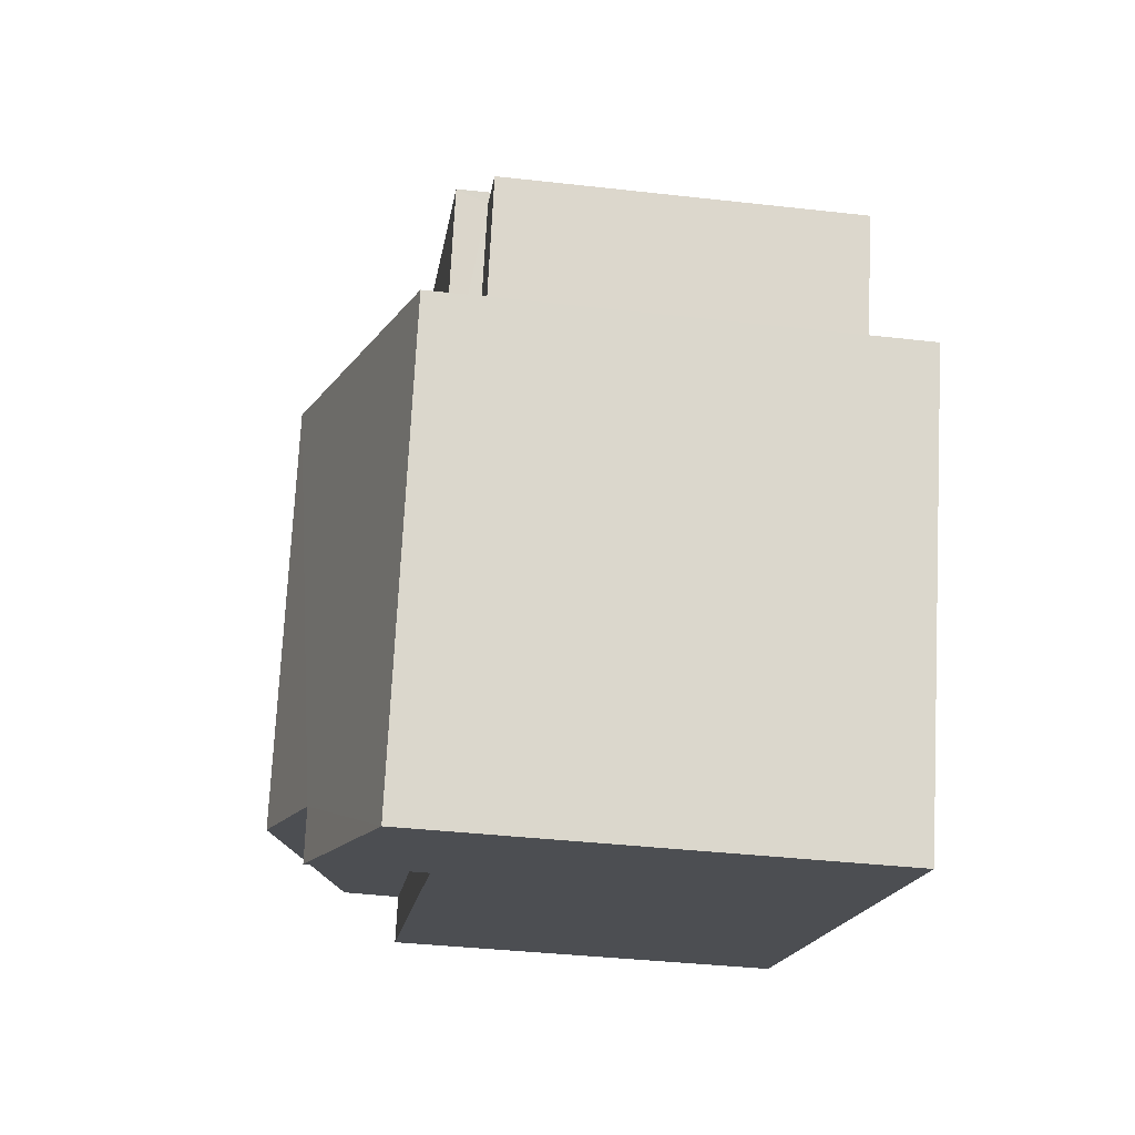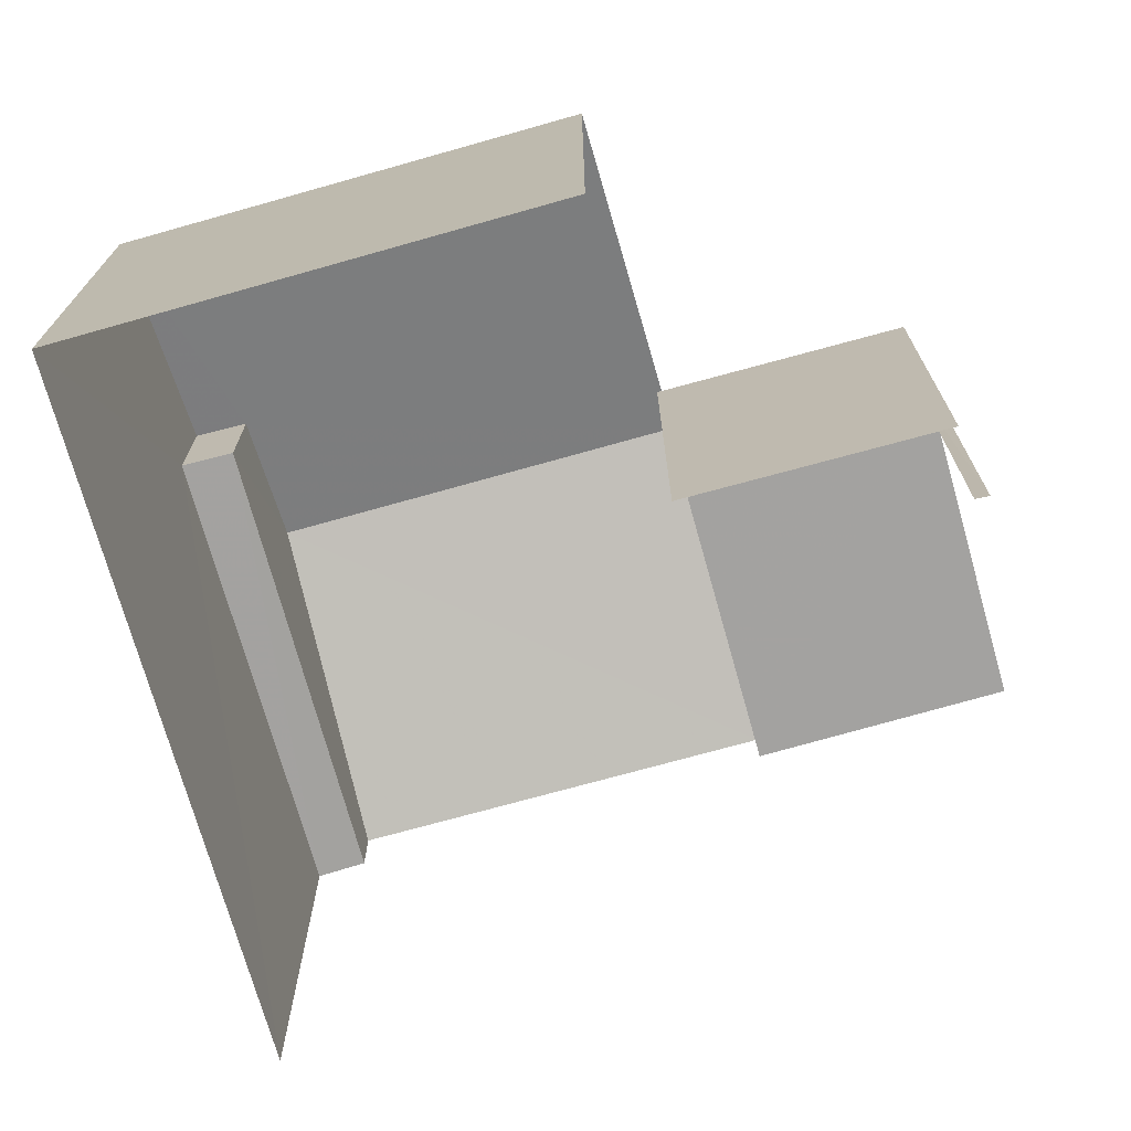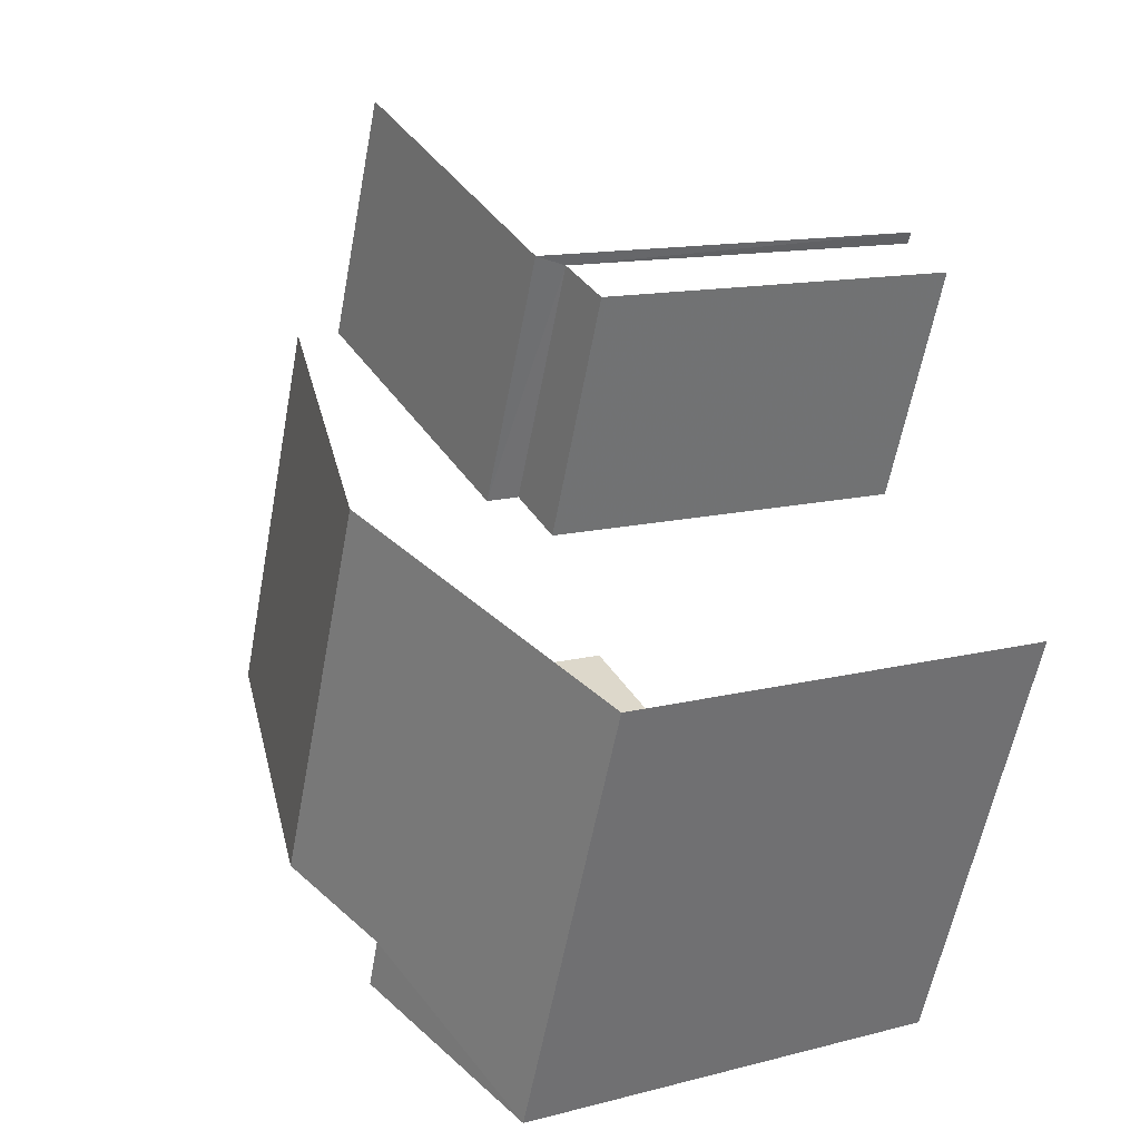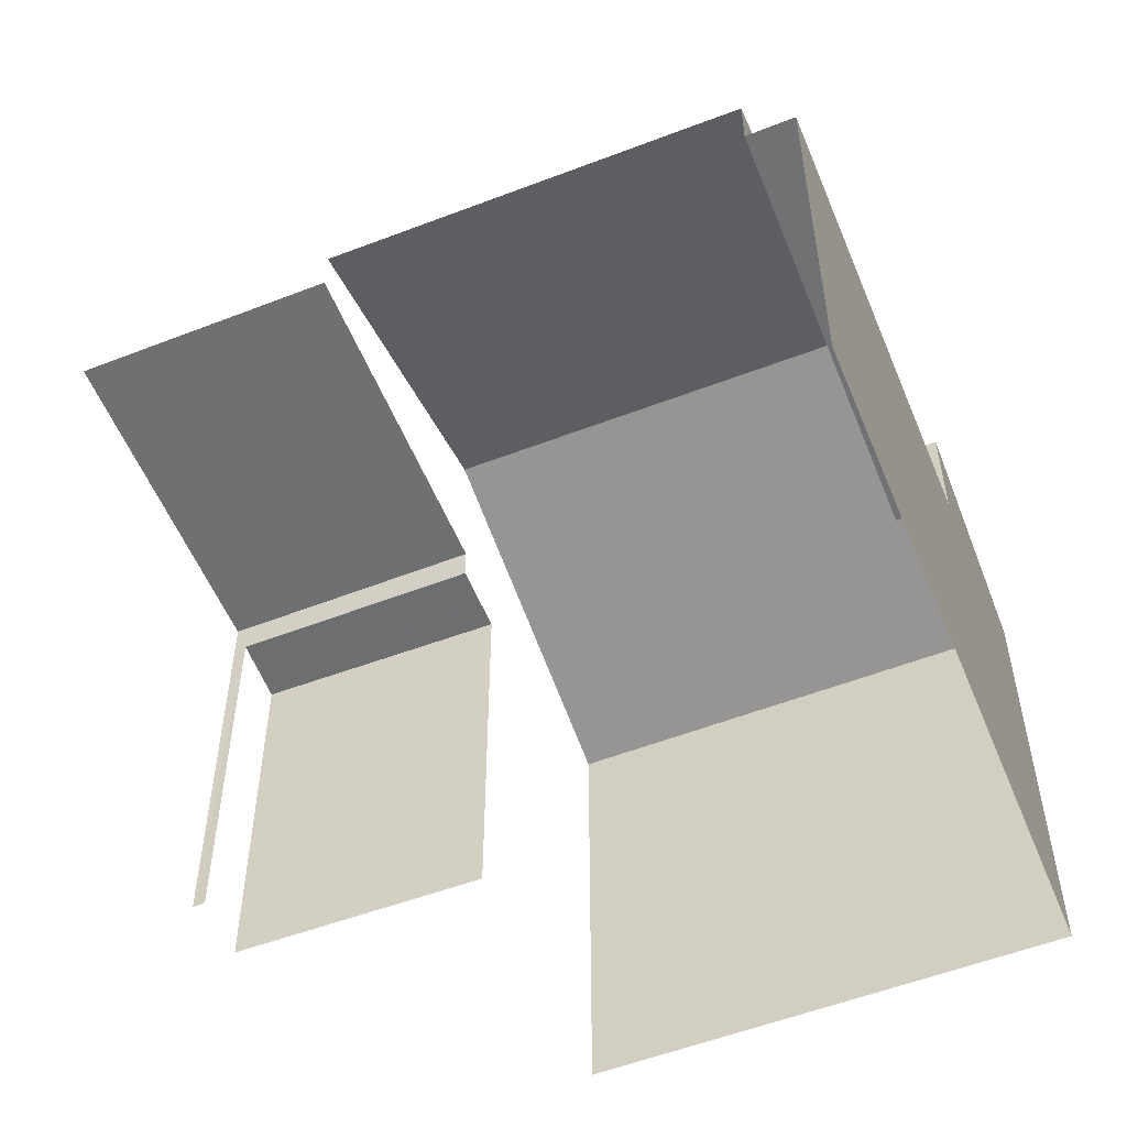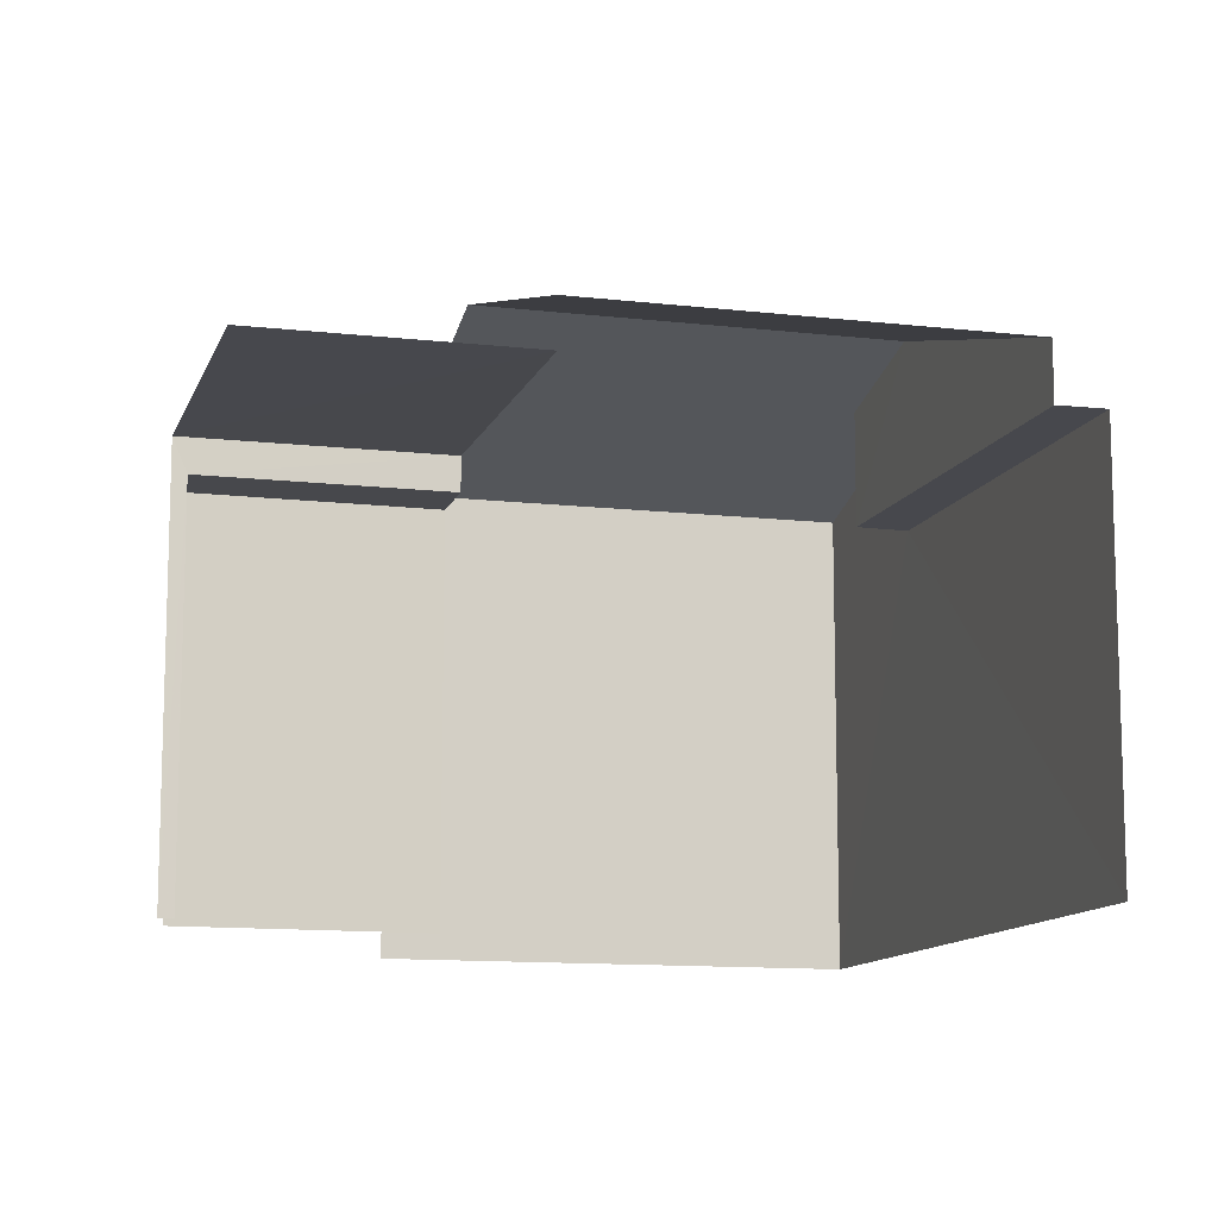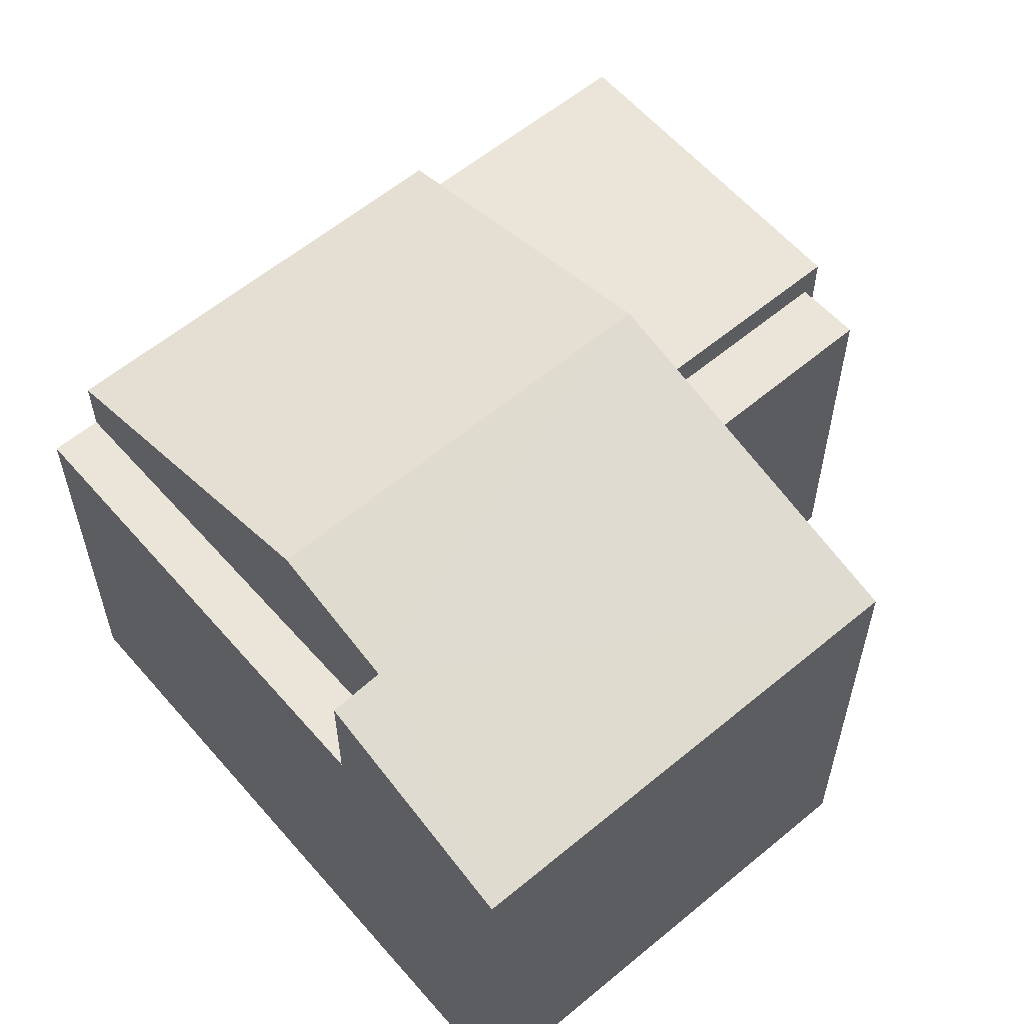
<metadata>
{"format":"obj","ext":"obj","renderer":"f3d","projection":"perspective","resolution":1024,"background":"white","views":[{"elev":-37.5,"azim":81.8,"up":"+Y"},{"elev":-72.7,"azim":84.6,"up":"+Z"},{"elev":13.0,"azim":59.3,"up":"+Y"},{"elev":-54.9,"azim":-89.0,"up":"+Z"},{"elev":-11.7,"azim":-126.7,"up":"+Z"},{"elev":59.4,"azim":28.3,"up":"+Z"}]}
</metadata>
<code>
v -2.241e+05 -1.278e+05 15.24
v -2.241e+05 -1.278e+05 15.24
v -2.241e+05 -1.278e+05 15.24
v -2.241e+05 -1.278e+05 15.24
v -2.241e+05 -1.278e+05 15.24
v -2.241e+05 -1.278e+05 15.24
v -2.241e+05 -1.278e+05 15.24
v -2.241e+05 -1.278e+05 15.24
v -2.241e+05 -1.278e+05 21.4
v -2.241e+05 -1.278e+05 21.4
v -2.241e+05 -1.278e+05 21.4
v -2.241e+05 -1.278e+05 21.4
v -2.241e+05 -1.278e+05 23.41
v -2.241e+05 -1.278e+05 22.91
v -2.241e+05 -1.278e+05 22.07
v -2.241e+05 -1.278e+05 22.07
v -2.241e+05 -1.278e+05 23.41
v -2.241e+05 -1.278e+05 22.9
v -2.241e+05 -1.278e+05 21.22
v -2.241e+05 -1.278e+05 21.22
v -2.241e+05 -1.278e+05 21.22
v -2.241e+05 -1.278e+05 21.22
v -2.241e+05 -1.278e+05 22.07
v -2.241e+05 -1.278e+05 22.07
v -2.241e+05 -1.278e+05 20.91
v -2.241e+05 -1.278e+05 20.91
v -2.241e+05 -1.278e+05 20.91
v -2.241e+05 -1.278e+05 20.91
f 1 2 3
f 2 4 3
f 5 3 6
f 3 4 7
f 6 7 8
f 6 3 7
f 26 1 3
f 15 1 26
f 15 26 13
f 23 12 9
f 12 23 13
f 26 25 12
f 26 12 13
f 10 8 7
f 11 10 7
f 28 27 5
f 6 28 5
f 20 24 9
f 21 20 4
f 24 23 9
f 4 9 7
f 7 9 11
f 20 9 4
f 9 10 11
f 9 12 10
f 13 14 15
f 15 14 16
f 13 17 14
f 16 14 18
f 19 20 21
f 22 19 21
f 17 13 23
f 24 17 23
f 25 26 27
f 28 25 27
f 24 20 17
f 17 19 14
f 17 20 19
f 16 2 1
f 15 16 1
f 6 8 28
f 8 10 28
f 28 12 25
f 28 10 12
f 19 18 14
f 19 22 18
f 21 4 22
f 18 22 16
f 16 22 2
f 22 4 2
f 26 5 27
f 26 3 5

</code>
